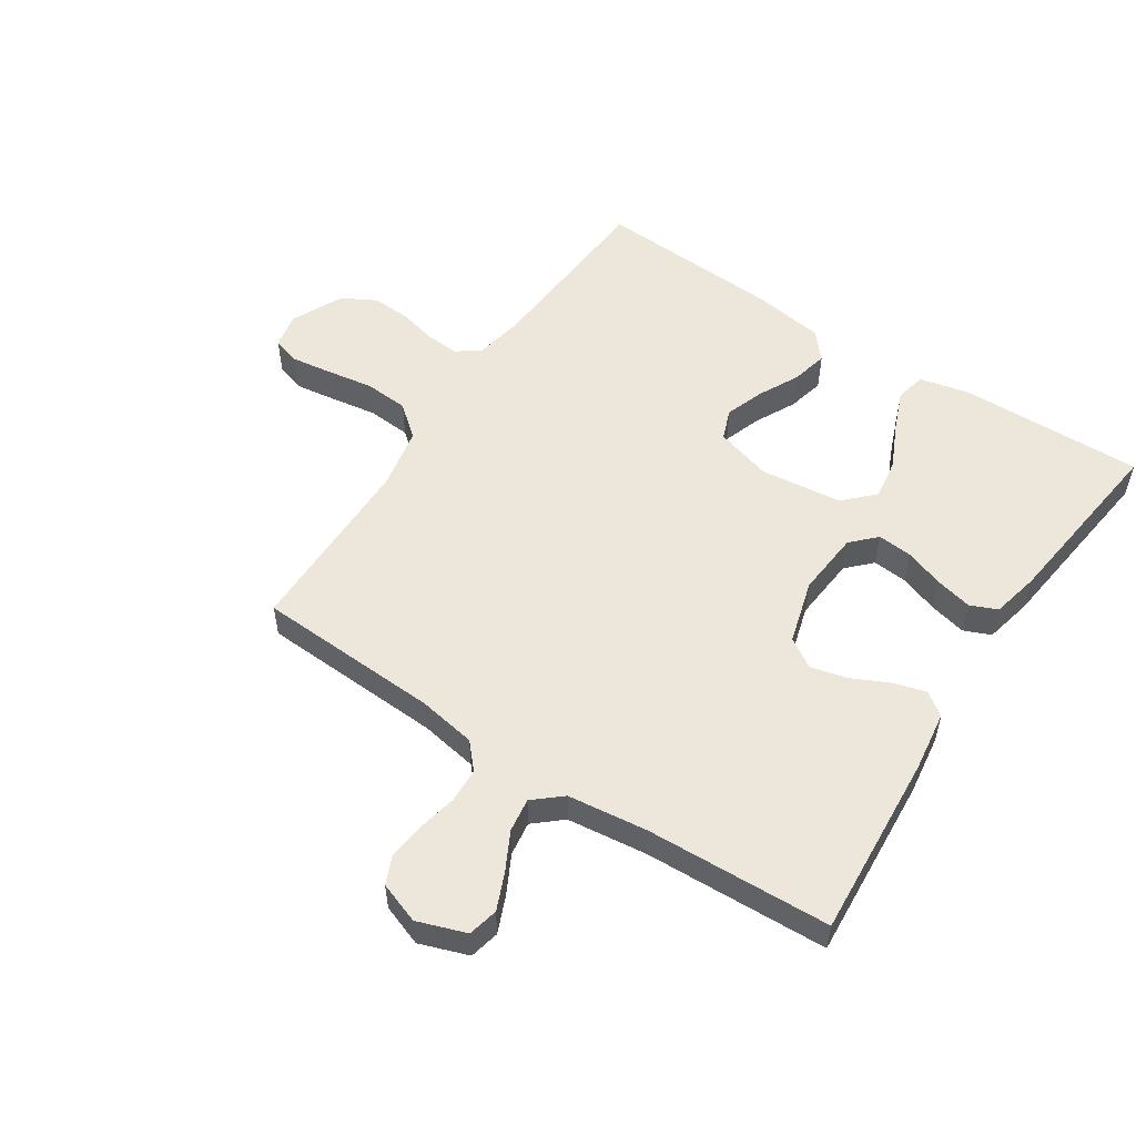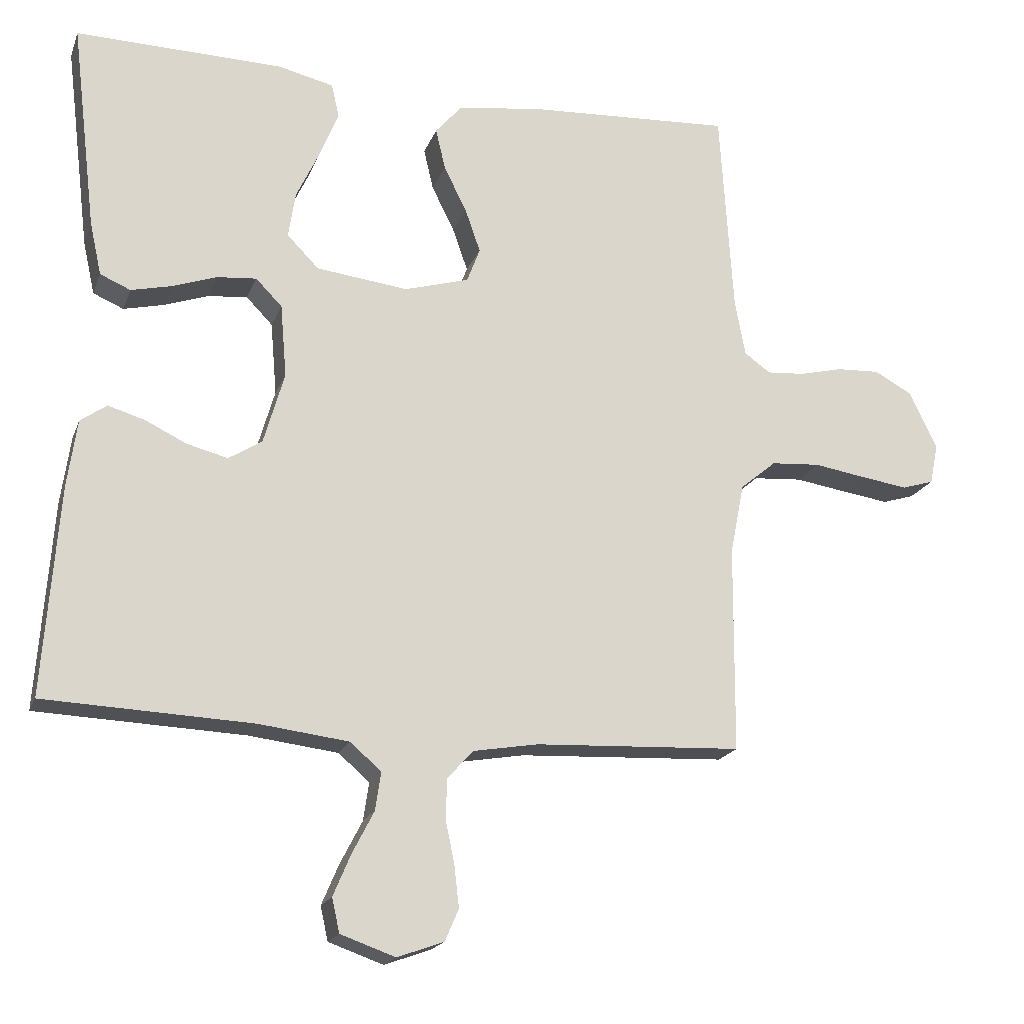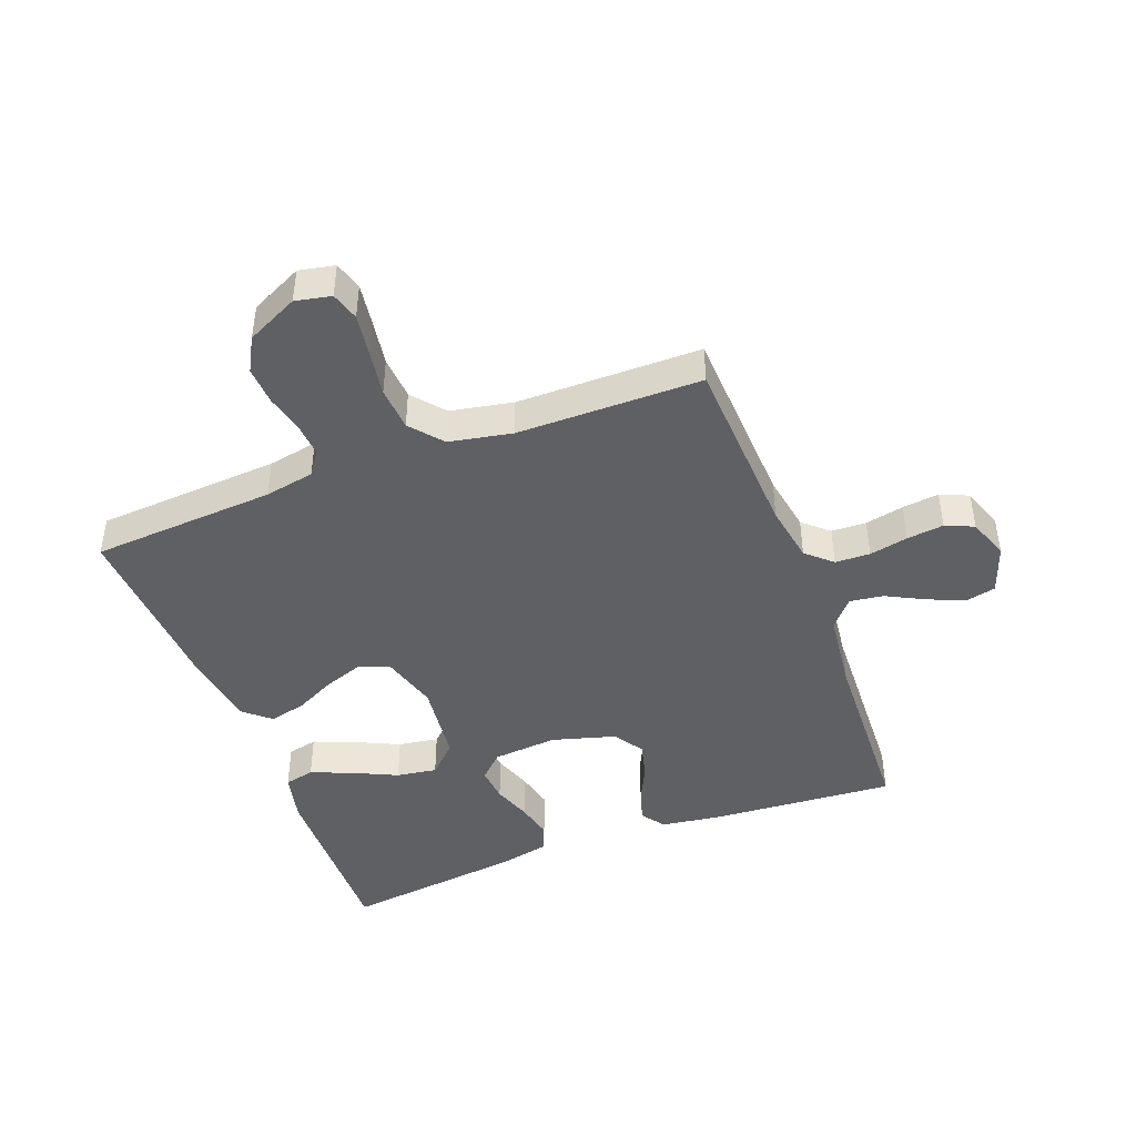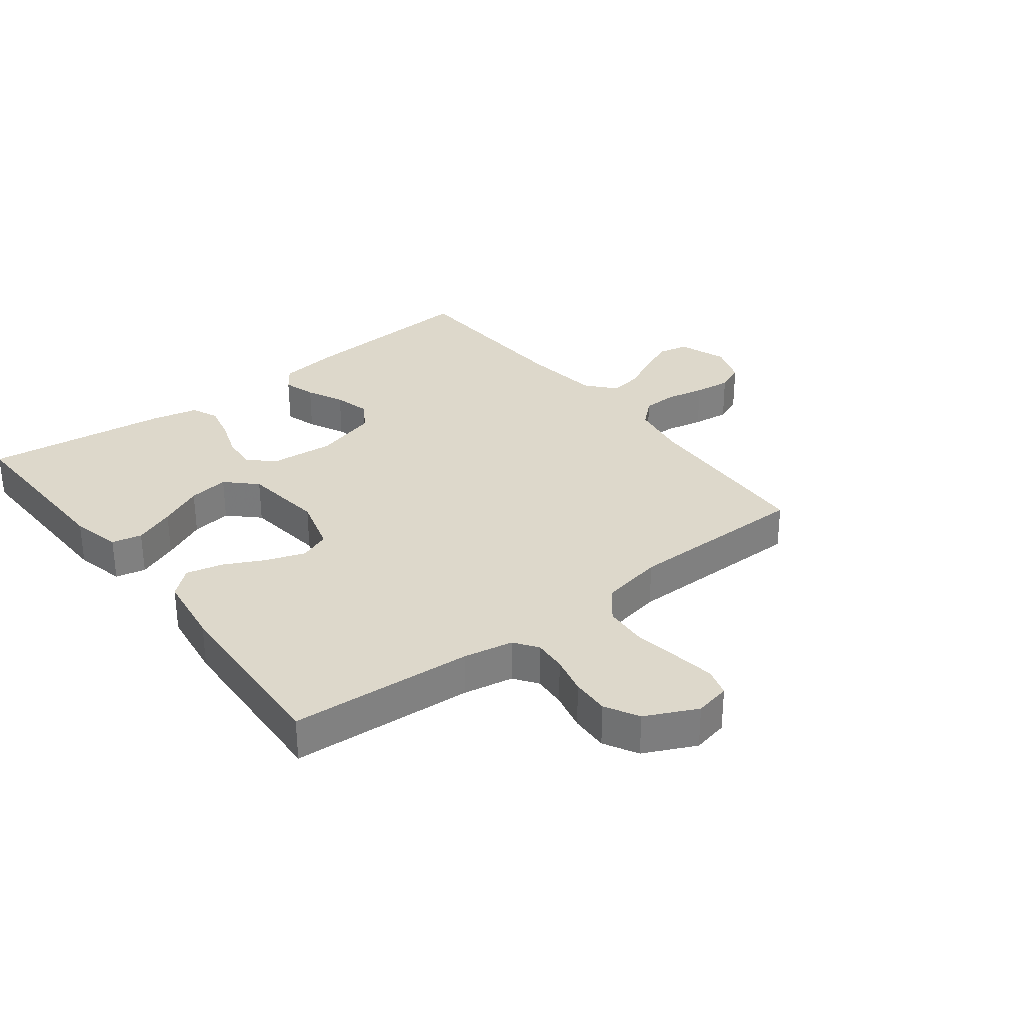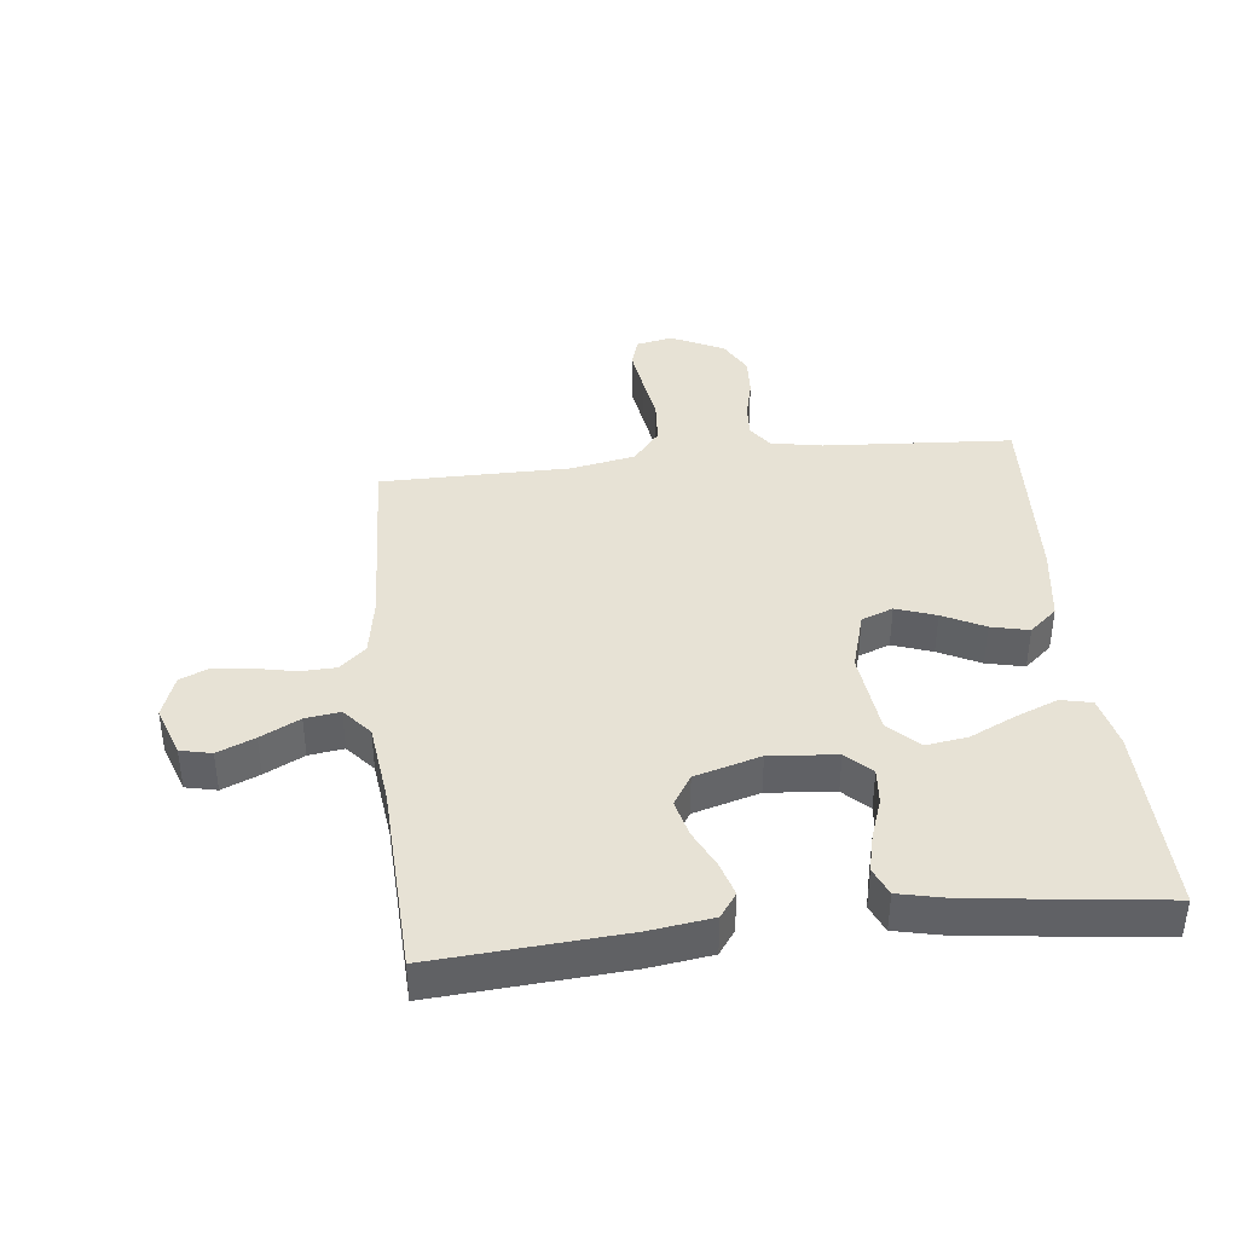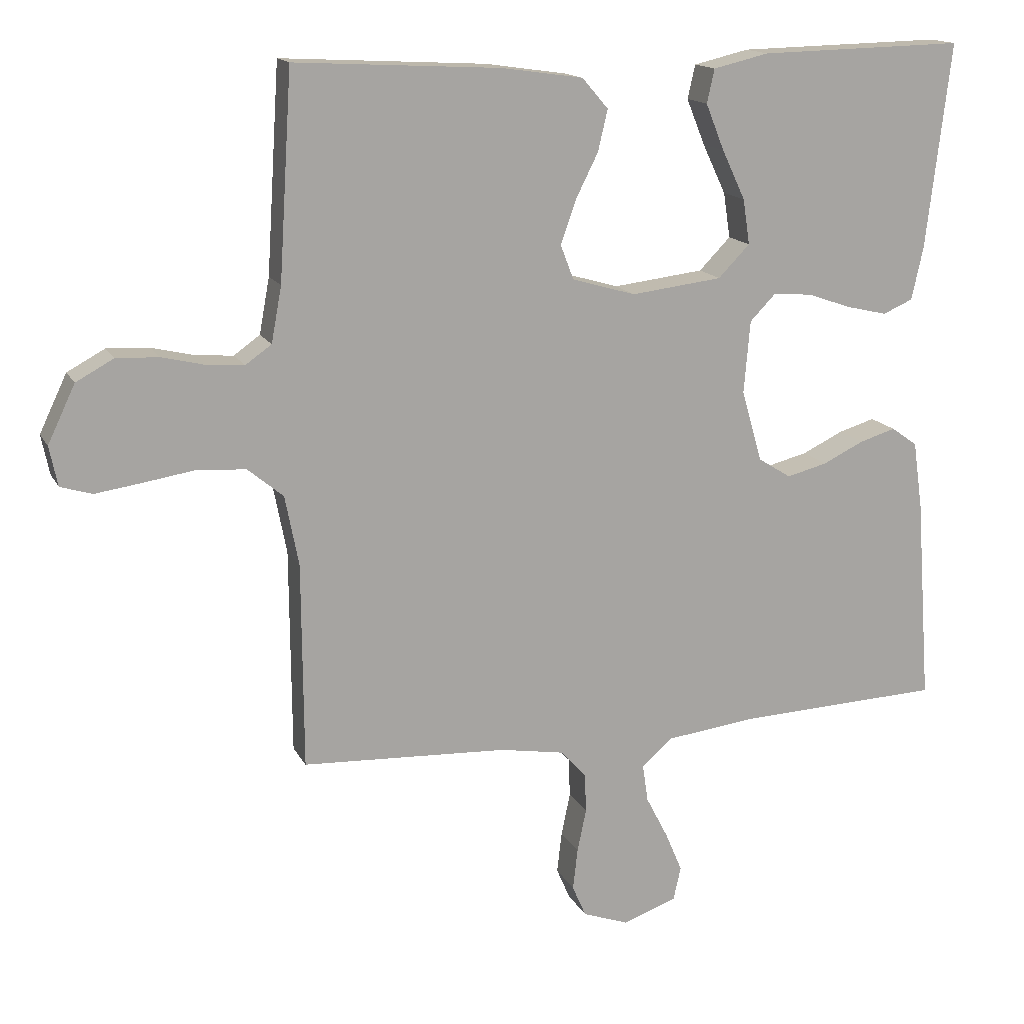
<metadata>
{"format":"obj","ext":"obj","renderer":"f3d","projection":"perspective","resolution":1024,"background":"white","views":[{"elev":53.9,"azim":-146.5,"up":"+Y"},{"elev":-18.8,"azim":-16.8,"up":"+Z"},{"elev":-44.6,"azim":110.8,"up":"+Y"},{"elev":31.1,"azim":52.3,"up":"+Y"},{"elev":40.2,"azim":-96.2,"up":"+Y"},{"elev":15.1,"azim":160.9,"up":"+Z"}]}
</metadata>
<code>
v -0.5 0.07 0.5
v -0.2 0.07 0.493
v -0.119 0.07 0.474
v -0.108 0.07 0.425
v -0.135 0.07 0.358
v -0.169 0.07 0.286
v -0.179 0.07 0.22
v -0.133 0.07 0.173
v 0 0.07 0.157
v 0.093 0.07 0.184
v 0.112 0.07 0.234
v 0.09 0.07 0.297
v 0.057 0.07 0.363
v 0.043 0.07 0.423
v 0.081 0.07 0.467
v 0.2 0.07 0.484
v 0.5 0.07 0.5
v 0.519 0.07 0.2
v 0.534 0.07 0.119
v 0.572 0.07 0.092
v 0.626 0.07 0.096
v 0.689 0.07 0.111
v 0.751 0.07 0.114
v 0.806 0.07 0.084
v 0.846 0.07 0
v 0.834 0.07 -0.058
v 0.788 0.07 -0.072
v 0.72 0.07 -0.062
v 0.645 0.07 -0.05
v 0.574 0.07 -0.055
v 0.522 0.07 -0.098
v 0.502 0.07 -0.2
v 0.5 0.07 -0.5
v 0.2 0.07 -0.514
v 0.106 0.07 -0.53
v 0.069 0.07 -0.571
v 0.067 0.07 -0.628
v 0.08 0.07 -0.691
v 0.087 0.07 -0.751
v 0.067 0.07 -0.797
v 0 0.07 -0.821
v -0.079 0.07 -0.793
v -0.09 0.07 -0.744
v -0.065 0.07 -0.685
v -0.033 0.07 -0.623
v -0.025 0.07 -0.568
v -0.07 0.07 -0.529
v -0.2 0.07 -0.513
v -0.5 0.07 -0.5
v -0.478 0.07 -0.2
v -0.464 0.07 -0.101
v -0.426 0.07 -0.074
v -0.373 0.07 -0.09
v -0.313 0.07 -0.119
v -0.254 0.07 -0.134
v -0.206 0.07 -0.104
v -0.176 0.07 0
v -0.185 0.07 0.106
v -0.223 0.07 0.145
v -0.28 0.07 0.14
v -0.343 0.07 0.118
v -0.403 0.07 0.104
v -0.447 0.07 0.123
v -0.464 0.07 0.2
v -0.5 0 0.5
v -0.2 0 0.493
v -0.119 0 0.474
v -0.108 0 0.425
v -0.135 0 0.358
v -0.169 0 0.286
v -0.179 0 0.22
v -0.133 0 0.173
v 0 0 0.157
v 0.093 0 0.184
v 0.112 0 0.234
v 0.09 0 0.297
v 0.057 0 0.363
v 0.043 0 0.423
v 0.081 0 0.467
v 0.2 0 0.484
v 0.5 0 0.5
v 0.519 0 0.2
v 0.534 0 0.119
v 0.572 0 0.092
v 0.626 0 0.096
v 0.689 0 0.111
v 0.751 0 0.114
v 0.806 0 0.084
v 0.846 0 0
v 0.834 0 -0.058
v 0.788 0 -0.072
v 0.72 0 -0.062
v 0.645 0 -0.05
v 0.574 0 -0.055
v 0.522 0 -0.098
v 0.502 0 -0.2
v 0.5 0 -0.5
v 0.2 0 -0.514
v 0.106 0 -0.53
v 0.069 0 -0.571
v 0.067 0 -0.628
v 0.08 0 -0.691
v 0.087 0 -0.751
v 0.067 0 -0.797
v 0 0 -0.821
v -0.079 0 -0.793
v -0.09 0 -0.744
v -0.065 0 -0.685
v -0.033 0 -0.623
v -0.025 0 -0.568
v -0.07 0 -0.529
v -0.2 0 -0.513
v -0.5 0 -0.5
v -0.478 0 -0.2
v -0.464 0 -0.101
v -0.426 0 -0.074
v -0.373 0 -0.09
v -0.313 0 -0.119
v -0.254 0 -0.134
v -0.206 0 -0.104
v -0.176 0 0
v -0.185 0 0.106
v -0.223 0 0.145
v -0.28 0 0.14
v -0.343 0 0.118
v -0.403 0 0.104
v -0.447 0 0.123
v -0.464 0 0.2
f 60 61 62 63
f 60 63 64 1
f 51 52 53 54
f 51 54 55
f 48 49 50 51
f 47 48 51 55
f 46 47 55 56
f 42 43 44 45
f 40 41 42 45
f 40 45 46
f 37 38 39 40
f 37 40 46 56
f 32 33 34
f 31 32 34 35
f 26 27 28 29
f 24 25 26 29
f 24 29 30
f 21 22 23 24
f 20 21 24 30
f 19 20 30 31
f 15 16 17 18
f 12 13 14 15
f 11 12 15 18
f 10 11 18 19
f 3 4 5 6
f 1 2 3 6
f 59 60 1 6
f 36 37 56 57
f 35 36 57 58
f 31 35 58
f 9 10 19 31
f 8 9 31 58
f 7 8 58 59
f 6 7 59
f 127 126 125 124
f 65 128 127 124
f 118 117 116 115
f 119 118 115
f 115 114 113 112
f 119 115 112 111
f 120 119 111 110
f 109 108 107 106
f 109 106 105 104
f 110 109 104
f 104 103 102 101
f 120 110 104 101
f 98 97 96
f 99 98 96 95
f 93 92 91 90
f 93 90 89 88
f 94 93 88
f 88 87 86 85
f 94 88 85 84
f 95 94 84 83
f 82 81 80 79
f 79 78 77 76
f 82 79 76 75
f 83 82 75 74
f 70 69 68 67
f 70 67 66 65
f 70 65 124 123
f 121 120 101 100
f 122 121 100 99
f 122 99 95
f 95 83 74 73
f 122 95 73 72
f 123 122 72 71
f 123 71 70
f 1 65 66 2
f 2 66 67 3
f 3 67 68 4
f 4 68 69 5
f 5 69 70 6
f 6 70 71 7
f 7 71 72 8
f 8 72 73 9
f 9 73 74 10
f 10 74 75 11
f 11 75 76 12
f 12 76 77 13
f 13 77 78 14
f 14 78 79 15
f 15 79 80 16
f 16 80 81 17
f 17 81 82 18
f 18 82 83 19
f 19 83 84 20
f 20 84 85 21
f 21 85 86 22
f 22 86 87 23
f 23 87 88 24
f 24 88 89 25
f 25 89 90 26
f 26 90 91 27
f 27 91 92 28
f 28 92 93 29
f 29 93 94 30
f 30 94 95 31
f 31 95 96 32
f 32 96 97 33
f 33 97 98 34
f 34 98 99 35
f 35 99 100 36
f 36 100 101 37
f 37 101 102 38
f 38 102 103 39
f 39 103 104 40
f 40 104 105 41
f 41 105 106 42
f 42 106 107 43
f 43 107 108 44
f 44 108 109 45
f 45 109 110 46
f 46 110 111 47
f 47 111 112 48
f 48 112 113 49
f 49 113 114 50
f 50 114 115 51
f 51 115 116 52
f 52 116 117 53
f 53 117 118 54
f 54 118 119 55
f 55 119 120 56
f 56 120 121 57
f 57 121 122 58
f 58 122 123 59
f 59 123 124 60
f 60 124 125 61
f 61 125 126 62
f 62 126 127 63
f 63 127 128 64
f 64 128 65 1

</code>
